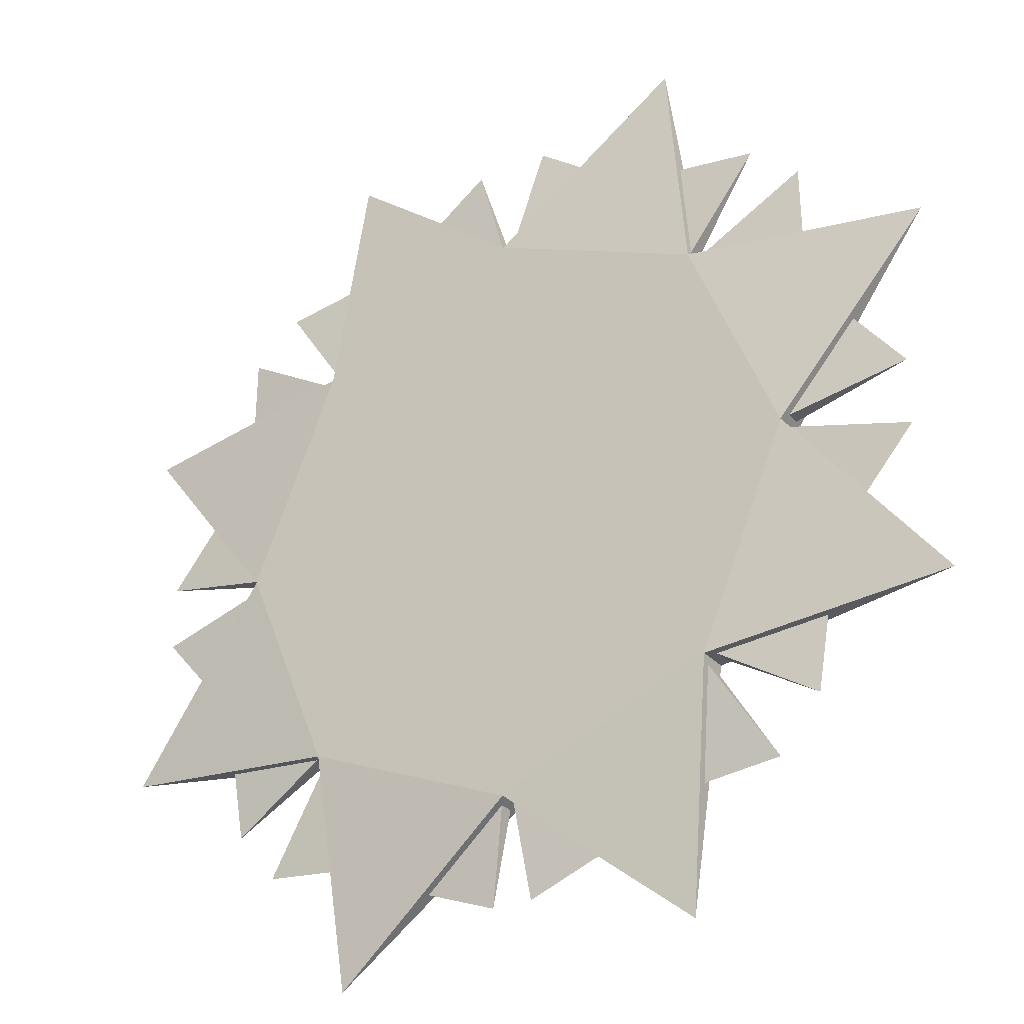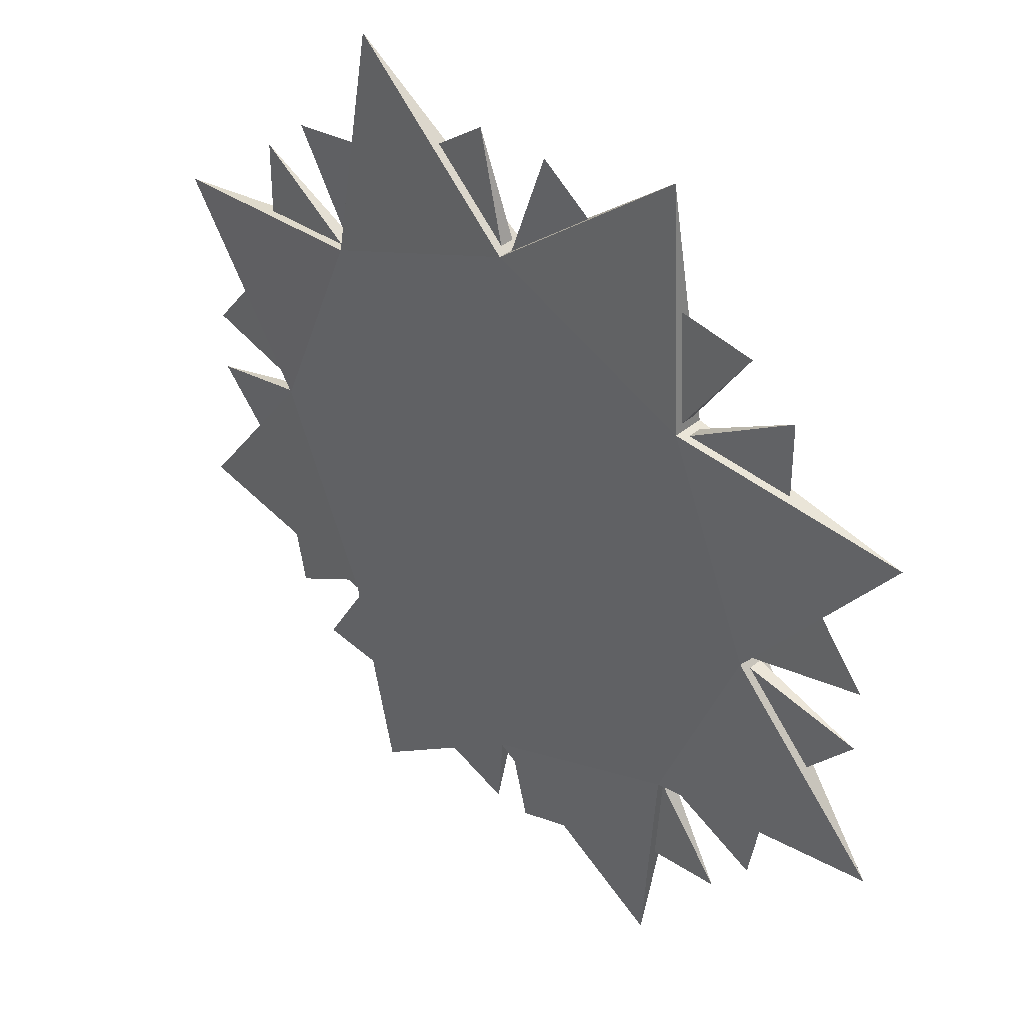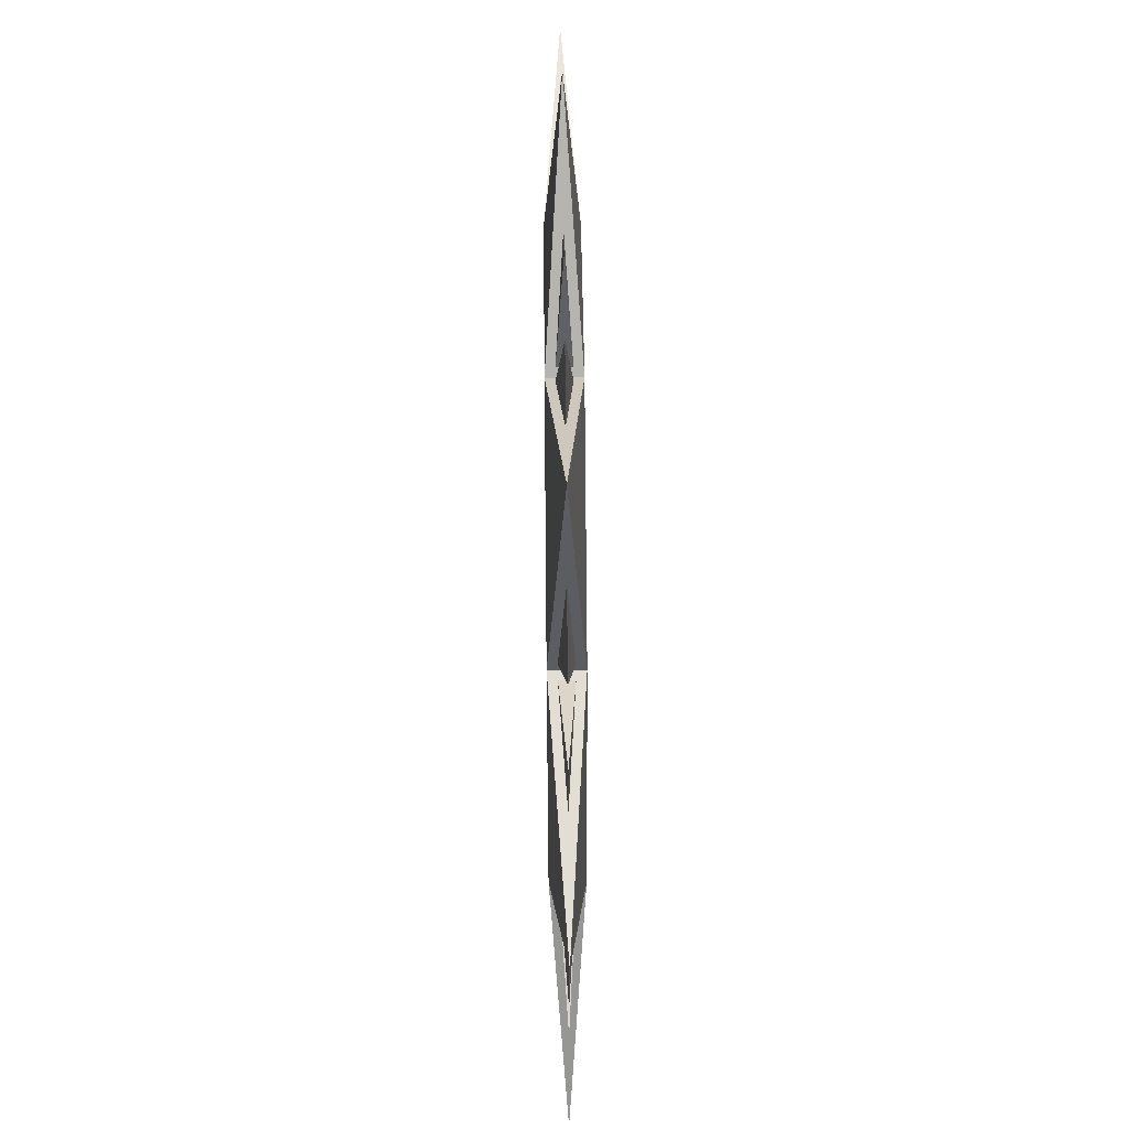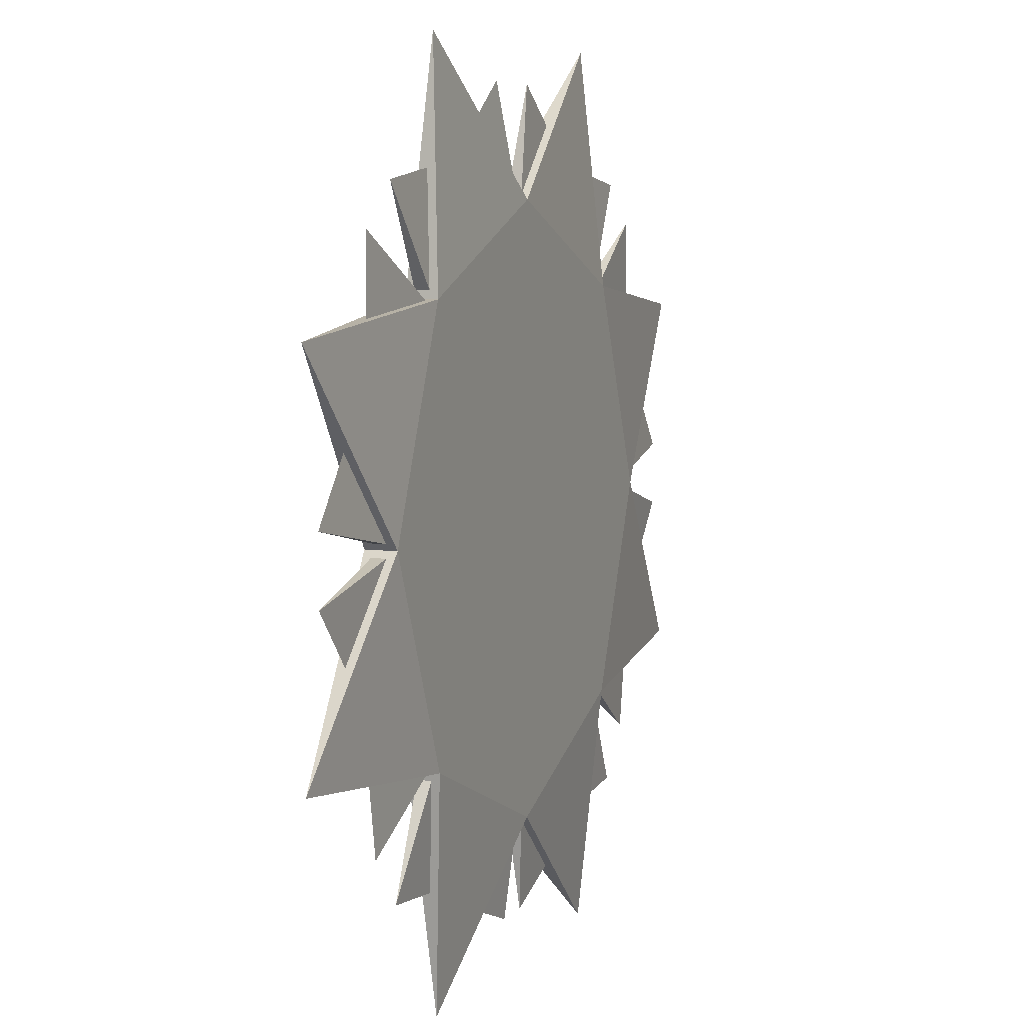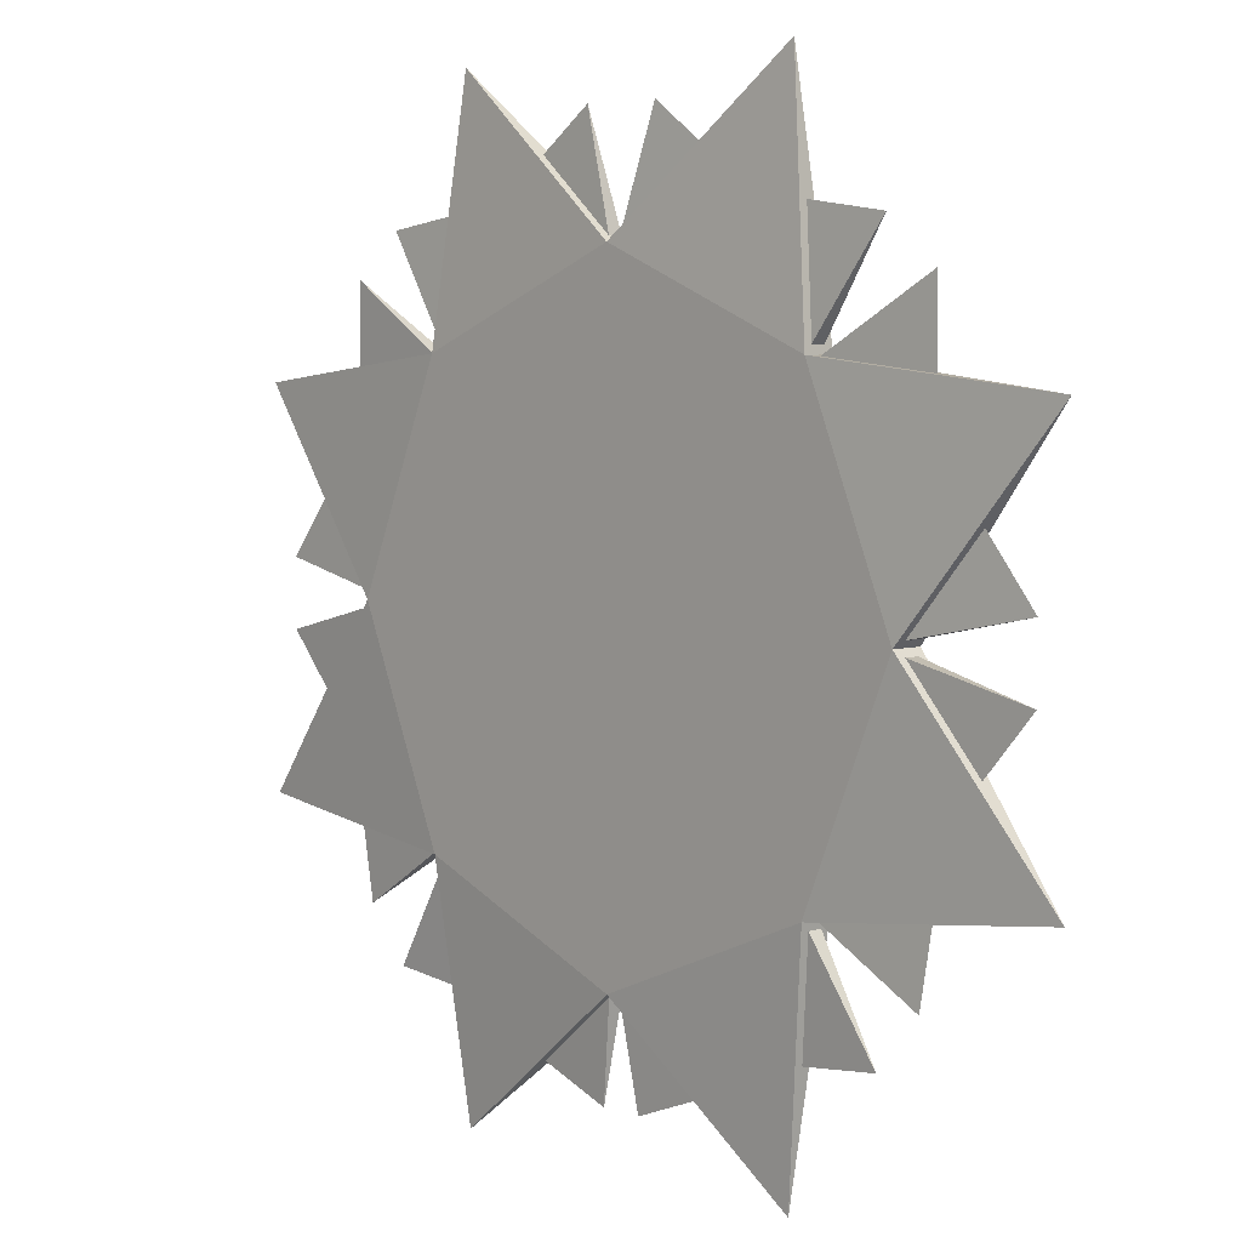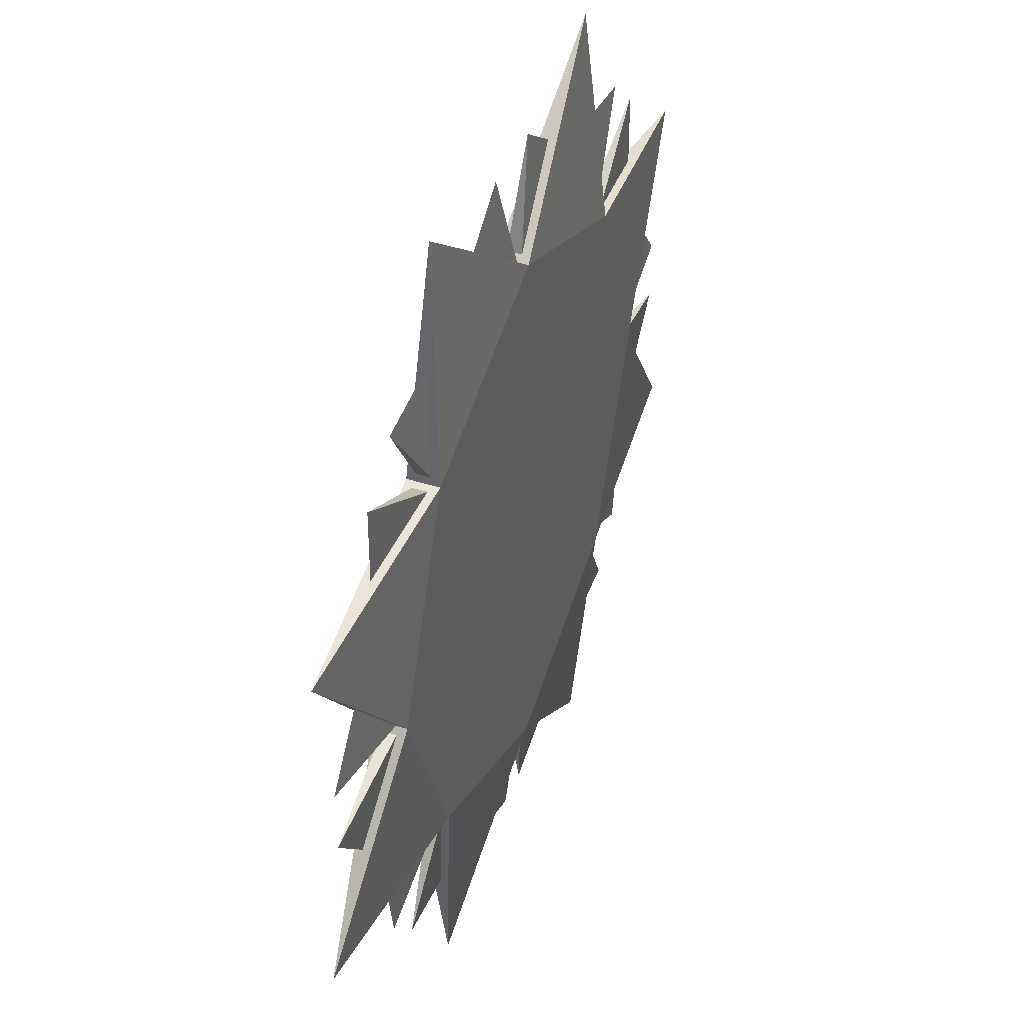
<metadata>
{"format":"obj","ext":"obj","renderer":"f3d","projection":"perspective","resolution":1024,"background":"white","views":[{"elev":-28.7,"azim":33.0,"up":"+Z"},{"elev":38.8,"azim":-136.1,"up":"+Z"},{"elev":60.8,"azim":89.5,"up":"+Z"},{"elev":6.8,"azim":112.0,"up":"+Z"},{"elev":5.2,"azim":-133.8,"up":"+Z"},{"elev":42.1,"azim":-69.1,"up":"+Z"}]}
</metadata>
<code>
o Snowflake_Cylinder
v 0 -0.0987 0
v 0 0.006391 0
v 0 -0.0987 -1
v 0 0.006391 -1
v 0.7071 -0.0987 -0.7071
v 0.7071 0.006391 -0.7071
v 1 -0.0987 0
v 1 0.006391 0
v 0.7071 -0.0987 0.7071
v 0.7071 0.006391 0.7071
v 0 -0.0987 1
v 0 0.006391 1
v 0.618 -0.04616 -1.492
v 1.492 -0.04616 -0.618
v 1.492 -0.04616 0.618
v 0.618 -0.04616 1.492
v 0.02097 -0.02226 -1.017
v 0.3021 -0.04616 -1.24
v 0.02097 -0.07006 -1.017
v 0.7041 -0.07006 -0.7337
v 0.6636 -0.04616 -1.091
v 0.7041 -0.02226 -0.7337
v 0.7337 -0.02226 -0.7041
v 1.091 -0.04616 -0.6636
v 0.7337 -0.07006 -0.7041
v 1.017 -0.07006 -0.02097
v 1.24 -0.04616 -0.3021
v 1.017 -0.02226 -0.02097
v 1.017 -0.02226 0.02097
v 1.24 -0.04616 0.3021
v 1.017 -0.07006 0.02097
v 0.7337 -0.07006 0.7041
v 1.091 -0.04616 0.6636
v 0.7337 -0.02226 0.7041
v 0.7041 -0.02226 0.7337
v 0.6636 -0.04616 1.091
v 0.7041 -0.07006 0.7337
v 0.02097 -0.07006 1.017
v 0.3021 -0.04616 1.24
v 0.02097 -0.02226 1.017
v 0.06682 -0.04616 -1.33
v 0.1276 -0.04616 1.368
v 0.913 -0.04616 -1.065
v 1.05 -0.04616 -0.8978
v 1.402 -0.04616 -0.1162
v 1.402 -0.04616 0.101
v 1.088 -0.04616 0.9168
v 0.9244 -0.04616 1.054
v -0.7071 -0.0987 -0.7071
v -0.7071 0.006391 -0.7071
v -1 -0.0987 0
v -1 0.006391 0
v -0.7071 -0.0987 0.7071
v -0.7071 0.006391 0.7071
v -0.618 -0.04616 -1.492
v -1.492 -0.04616 -0.618
v -1.492 -0.04616 0.618
v -0.618 -0.04616 1.492
v -0.02097 -0.02226 -1.017
v -0.3021 -0.04616 -1.24
v -0.02097 -0.07006 -1.017
v -0.7041 -0.07006 -0.7337
v -0.6636 -0.04616 -1.091
v -0.7041 -0.02226 -0.7337
v -0.7337 -0.02226 -0.7041
v -1.091 -0.04616 -0.6636
v -0.7337 -0.07006 -0.7041
v -1.017 -0.07006 -0.02097
v -1.24 -0.04616 -0.3021
v -1.017 -0.02226 -0.02097
v -1.017 -0.02226 0.02097
v -1.24 -0.04616 0.3021
v -1.017 -0.07006 0.02097
v -0.7337 -0.07006 0.7041
v -1.091 -0.04616 0.6636
v -0.7337 -0.02226 0.7041
v -0.7041 -0.02226 0.7337
v -0.6636 -0.04616 1.091
v -0.7041 -0.07006 0.7337
v -0.02097 -0.07006 1.017
v -0.3021 -0.04616 1.24
v -0.02097 -0.02226 1.017
v -0.06682 -0.04616 -1.33
v -0.1276 -0.04616 1.368
v -0.913 -0.04616 -1.065
v -1.05 -0.04616 -0.8978
v -1.402 -0.04616 -0.1162
v -1.402 -0.04616 0.101
v -1.088 -0.04616 0.9168
v -0.9244 -0.04616 1.054
f 1 3 5
f 2 6 4
f 1 5 7
f 2 8 6
f 1 7 9
f 2 10 8
f 1 9 11
f 2 12 10
f 30 31 46
f 6 13 4
f 26 27 45
f 3 13 5
f 31 29 46
f 8 14 6
f 33 34 47
f 5 14 7
f 29 30 46
f 10 15 8
f 34 32 47
f 7 15 9
f 18 19 41
f 12 16 10
f 36 37 48
f 9 16 11
f 4 13 18 17
f 13 3 19 18
f 3 4 17 19
f 5 13 21 20
f 13 6 22 21
f 6 5 20 22
f 6 14 24 23
f 14 5 25 24
f 5 6 23 25
f 7 14 27 26
f 14 8 28 27
f 8 7 26 28
f 8 15 30 29
f 15 7 31 30
f 7 8 29 31
f 9 15 33 32
f 15 10 34 33
f 10 9 32 34
f 10 16 36 35
f 16 9 37 36
f 9 10 35 37
f 11 16 39 38
f 16 12 40 39
f 12 11 38 40
f 19 17 41
f 28 26 45
f 23 24 44
f 38 39 42
f 27 28 45
f 40 38 42
f 25 23 44
f 39 40 42
f 20 21 43
f 35 36 48
f 24 25 44
f 22 20 43
f 37 35 48
f 17 18 41
f 32 33 47
f 21 22 43
f 1 49 3
f 2 4 50
f 1 51 49
f 2 50 52
f 1 53 51
f 2 52 54
f 1 11 53
f 2 54 12
f 72 88 73
f 50 4 55
f 68 87 69
f 3 49 55
f 73 88 71
f 52 50 56
f 75 89 76
f 49 51 56
f 71 88 72
f 54 52 57
f 76 89 74
f 51 53 57
f 60 83 61
f 12 54 58
f 78 90 79
f 53 11 58
f 4 59 60 55
f 55 60 61 3
f 3 61 59 4
f 49 62 63 55
f 55 63 64 50
f 50 64 62 49
f 50 65 66 56
f 56 66 67 49
f 49 67 65 50
f 51 68 69 56
f 56 69 70 52
f 52 70 68 51
f 52 71 72 57
f 57 72 73 51
f 51 73 71 52
f 53 74 75 57
f 57 75 76 54
f 54 76 74 53
f 54 77 78 58
f 58 78 79 53
f 53 79 77 54
f 11 80 81 58
f 58 81 82 12
f 12 82 80 11
f 61 83 59
f 70 87 68
f 65 86 66
f 80 84 81
f 69 87 70
f 82 84 80
f 67 86 65
f 81 84 82
f 62 85 63
f 77 90 78
f 66 86 67
f 64 85 62
f 79 90 77
f 59 83 60
f 74 89 75
f 63 85 64

</code>
